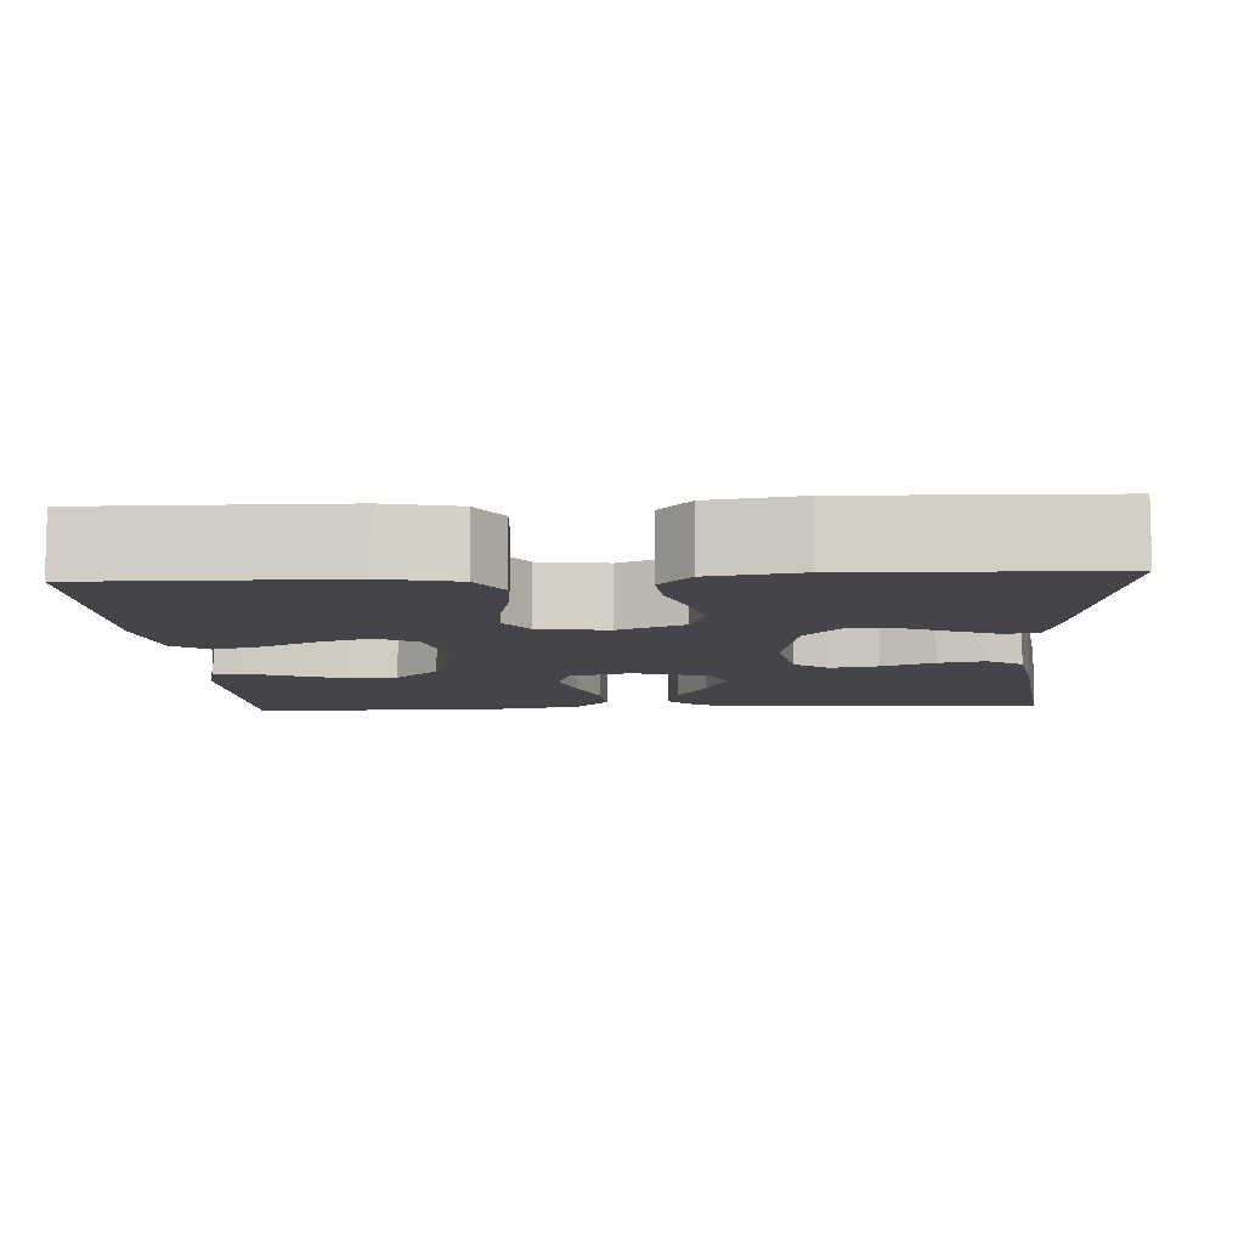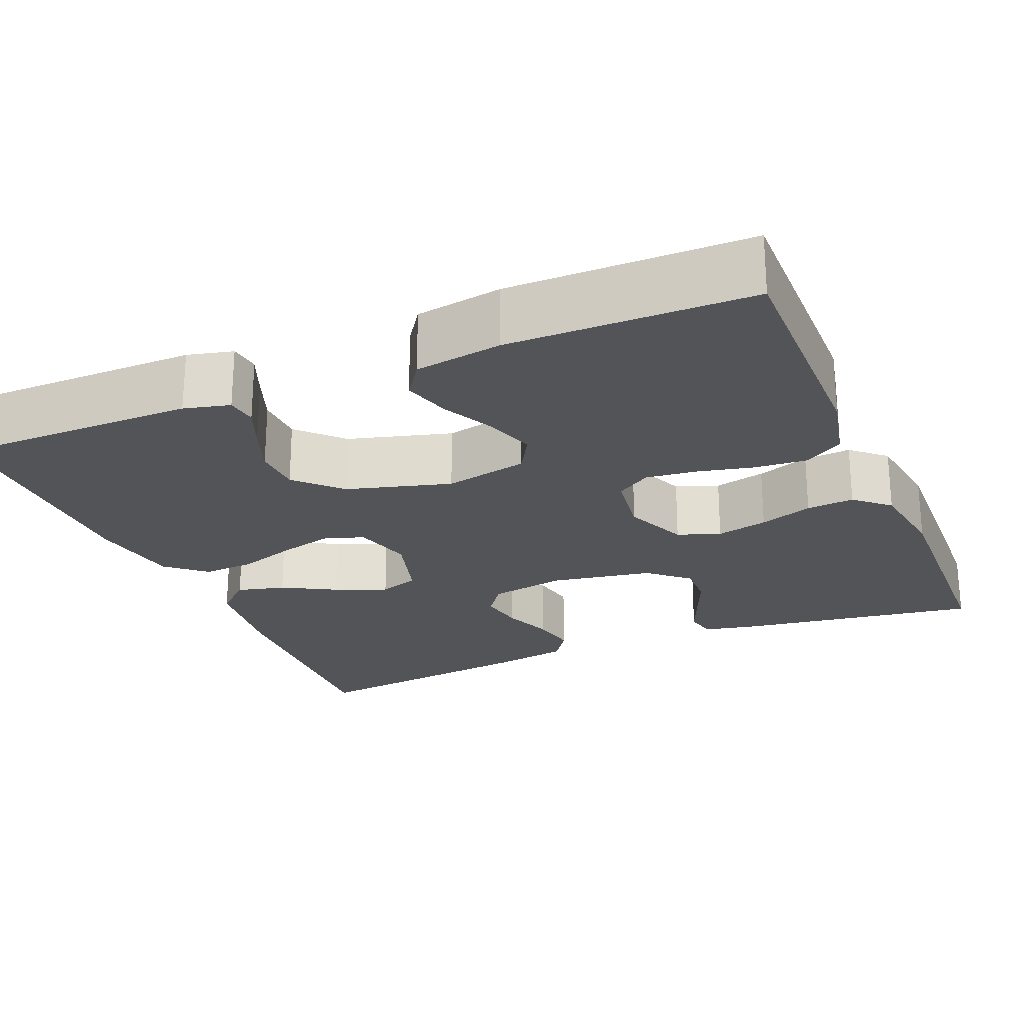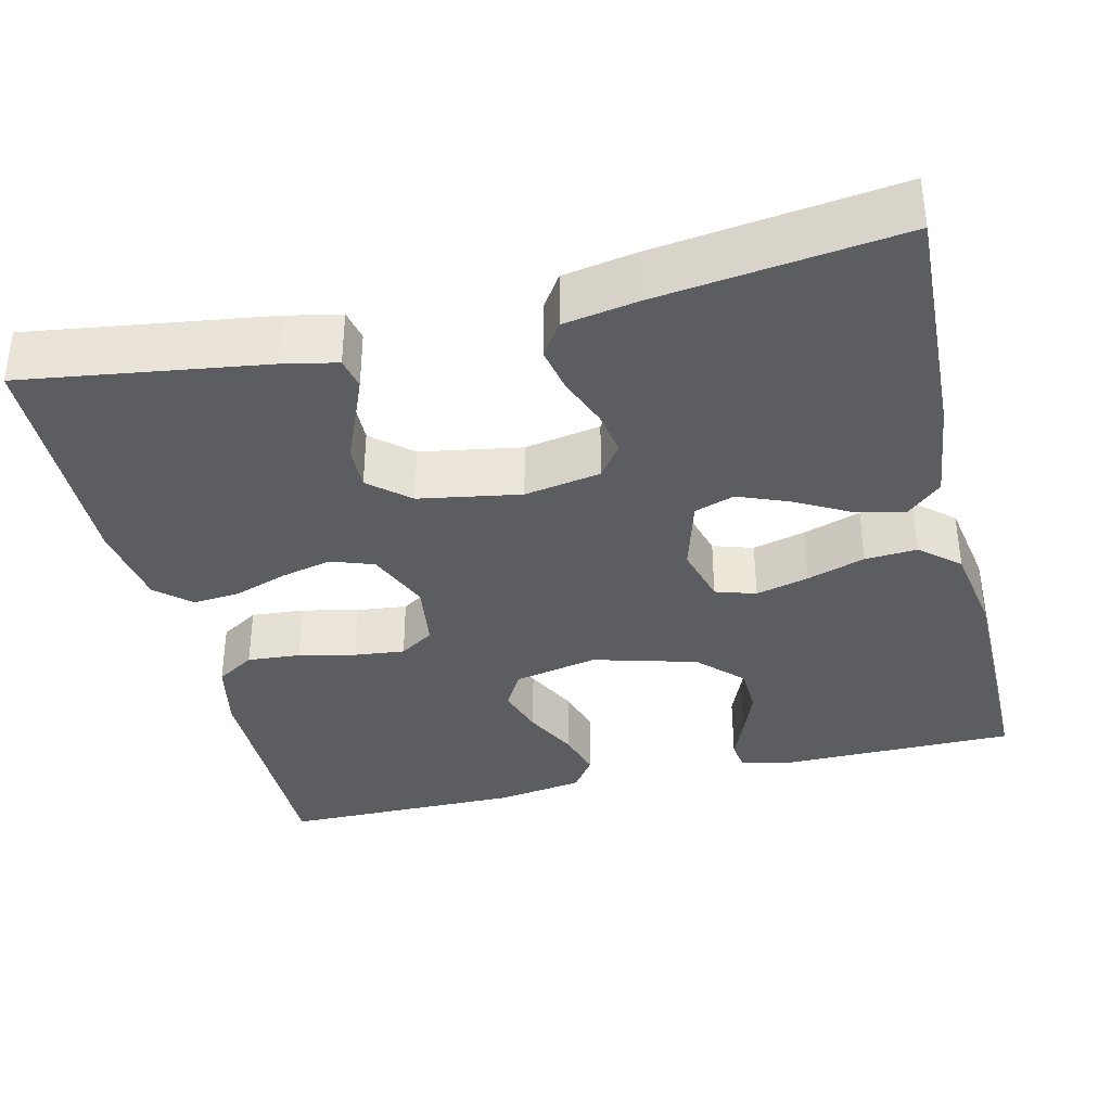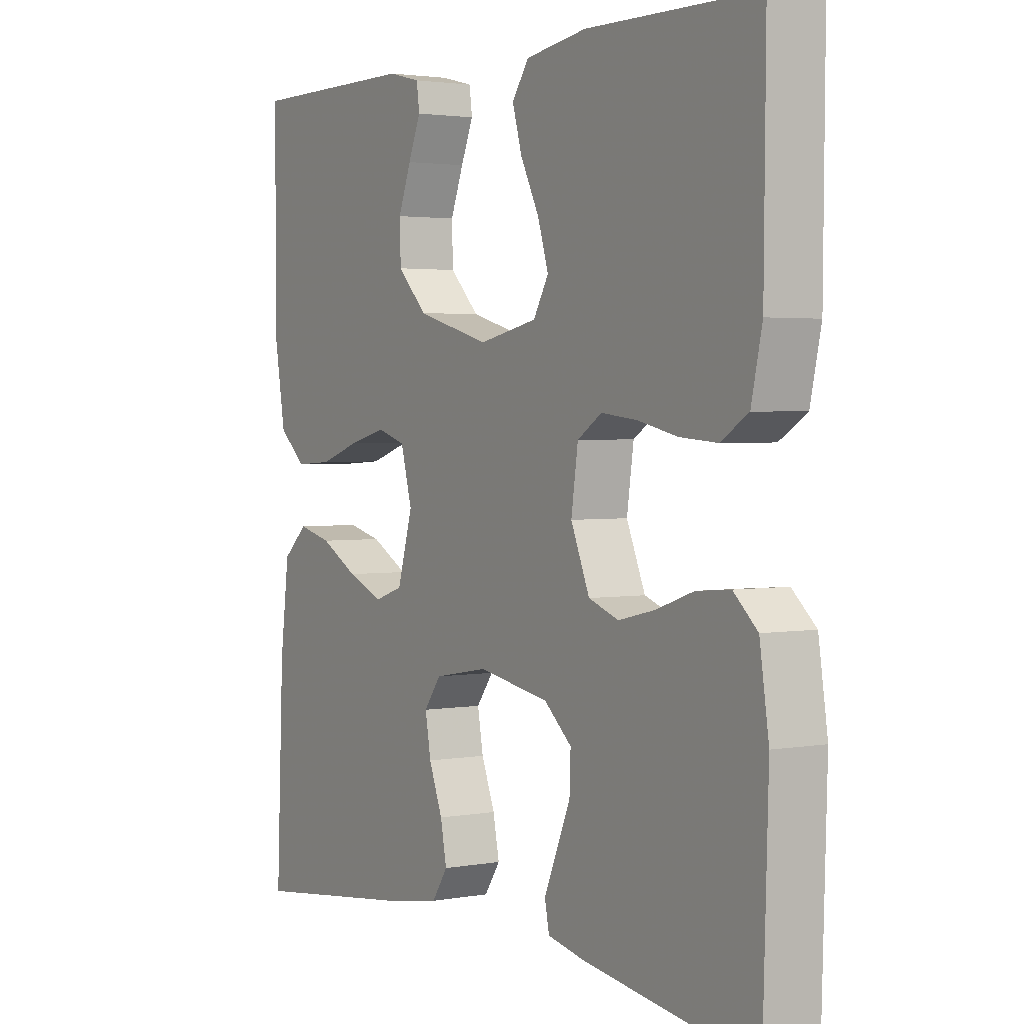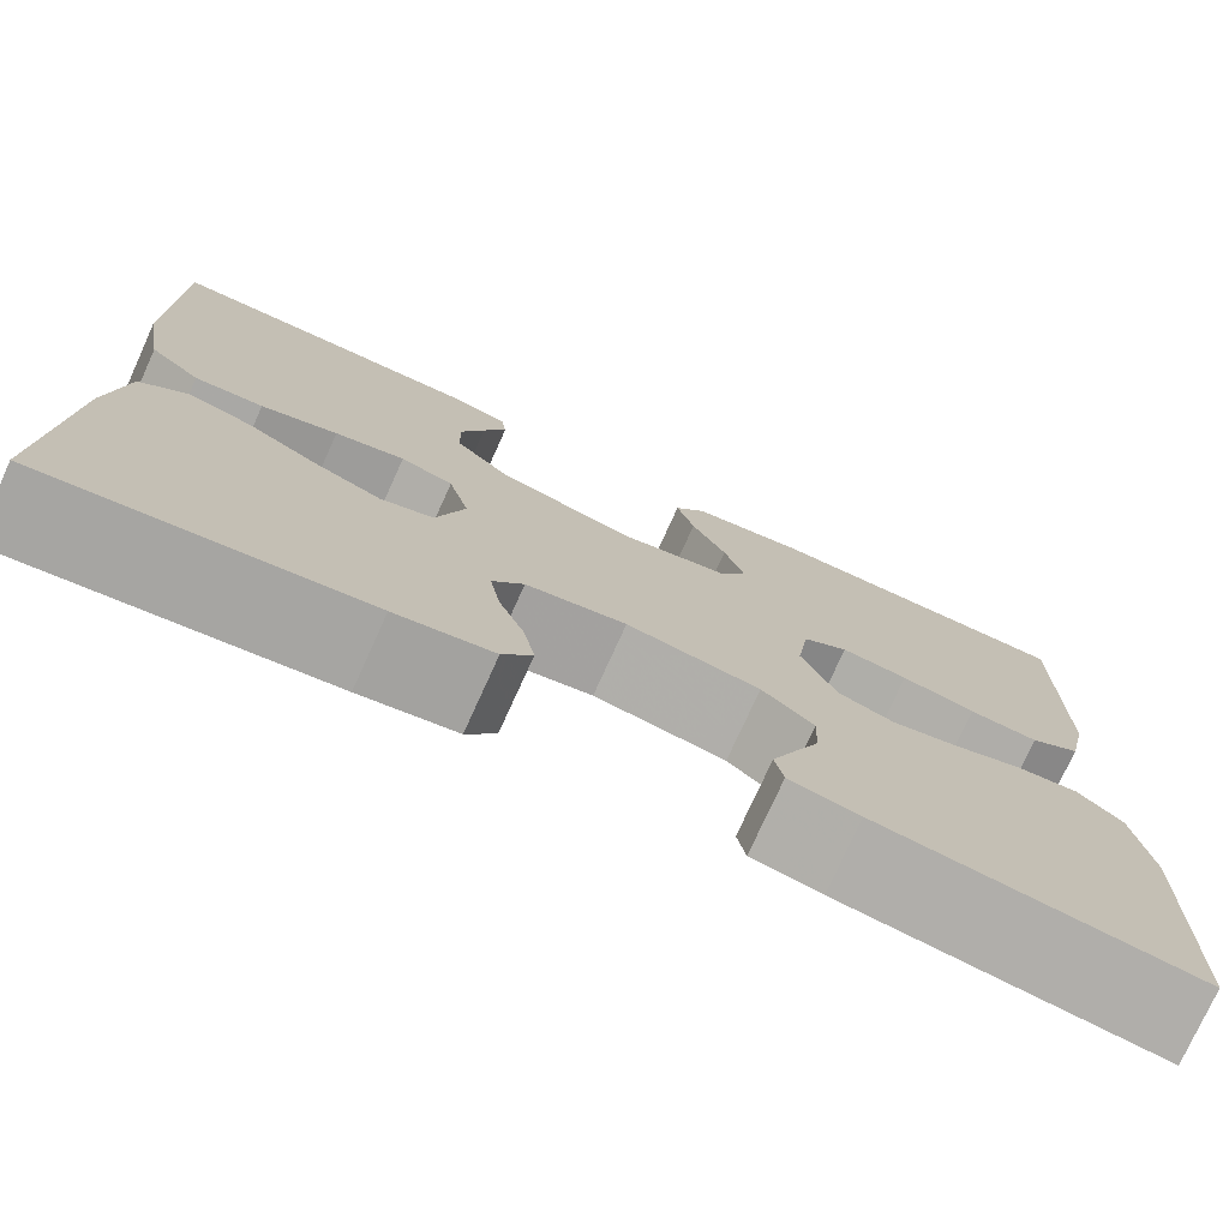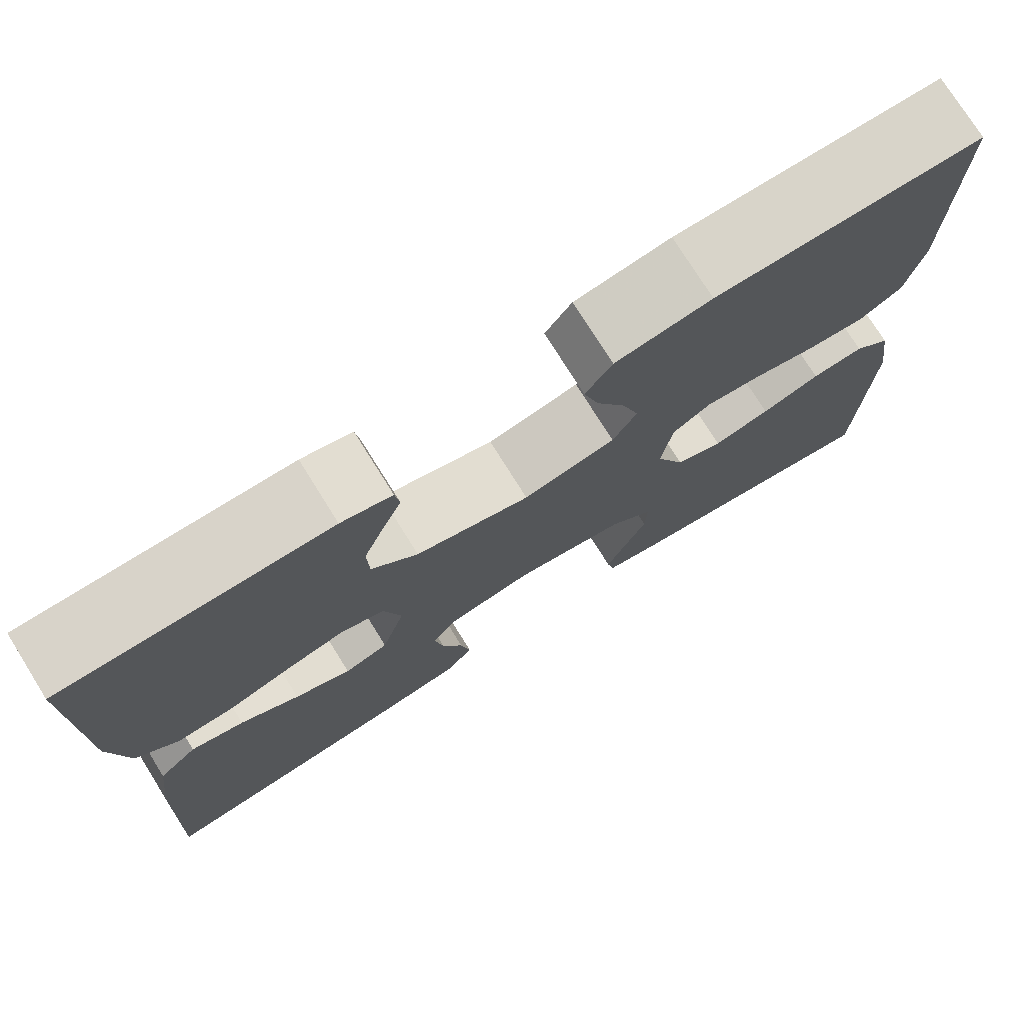
<metadata>
{"format":"obj","ext":"obj","renderer":"f3d","projection":"perspective","resolution":1024,"background":"white","views":[{"elev":-8.8,"azim":93.3,"up":"+Y"},{"elev":-23.4,"azim":22.7,"up":"+Y"},{"elev":-36.1,"azim":-166.4,"up":"+Y"},{"elev":2.5,"azim":57.9,"up":"+Z"},{"elev":-76.2,"azim":-24.4,"up":"+Z"},{"elev":75.7,"azim":-32.0,"up":"+Z"}]}
</metadata>
<code>
v 0.5 0.07 0.5
v 0.497 0.07 0.2
v 0.478 0.07 0.113
v 0.43 0.07 0.083
v 0.364 0.07 0.088
v 0.294 0.07 0.104
v 0.231 0.07 0.111
v 0.188 0.07 0.083
v 0.176 0.07 0
v 0.209 0.07 -0.079
v 0.262 0.07 -0.098
v 0.326 0.07 -0.083
v 0.392 0.07 -0.06
v 0.451 0.07 -0.055
v 0.493 0.07 -0.093
v 0.509 0.07 -0.2
v 0.5 0.07 -0.5
v 0.2 0.07 -0.456
v 0.134 0.07 -0.442
v 0.126 0.07 -0.403
v 0.148 0.07 -0.35
v 0.173 0.07 -0.291
v 0.175 0.07 -0.236
v 0.126 0.07 -0.193
v 0 0.07 -0.171
v -0.095 0.07 -0.188
v -0.125 0.07 -0.229
v -0.115 0.07 -0.286
v -0.091 0.07 -0.348
v -0.08 0.07 -0.404
v -0.108 0.07 -0.446
v -0.2 0.07 -0.462
v -0.5 0.07 -0.5
v -0.487 0.07 -0.2
v -0.471 0.07 -0.072
v -0.427 0.07 -0.032
v -0.367 0.07 -0.047
v -0.3 0.07 -0.084
v -0.236 0.07 -0.11
v -0.186 0.07 -0.093
v -0.159 0.07 0
v -0.179 0.07 0.074
v -0.229 0.07 0.09
v -0.295 0.07 0.073
v -0.367 0.07 0.049
v -0.432 0.07 0.045
v -0.48 0.07 0.087
v -0.499 0.07 0.2
v -0.5 0.07 0.5
v -0.2 0.07 0.501
v -0.143 0.07 0.487
v -0.138 0.07 0.449
v -0.16 0.07 0.396
v -0.183 0.07 0.336
v -0.181 0.07 0.276
v -0.129 0.07 0.223
v 0 0.07 0.187
v 0.104 0.07 0.209
v 0.131 0.07 0.256
v 0.112 0.07 0.317
v 0.079 0.07 0.383
v 0.062 0.07 0.442
v 0.092 0.07 0.485
v 0.2 0.07 0.502
v 0.5 0 0.5
v 0.497 0 0.2
v 0.478 0 0.113
v 0.43 0 0.083
v 0.364 0 0.088
v 0.294 0 0.104
v 0.231 0 0.111
v 0.188 0 0.083
v 0.176 0 0
v 0.209 0 -0.079
v 0.262 0 -0.098
v 0.326 0 -0.083
v 0.392 0 -0.06
v 0.451 0 -0.055
v 0.493 0 -0.093
v 0.509 0 -0.2
v 0.5 0 -0.5
v 0.2 0 -0.456
v 0.134 0 -0.442
v 0.126 0 -0.403
v 0.148 0 -0.35
v 0.173 0 -0.291
v 0.175 0 -0.236
v 0.126 0 -0.193
v 0 0 -0.171
v -0.095 0 -0.188
v -0.125 0 -0.229
v -0.115 0 -0.286
v -0.091 0 -0.348
v -0.08 0 -0.404
v -0.108 0 -0.446
v -0.2 0 -0.462
v -0.5 0 -0.5
v -0.487 0 -0.2
v -0.471 0 -0.072
v -0.427 0 -0.032
v -0.367 0 -0.047
v -0.3 0 -0.084
v -0.236 0 -0.11
v -0.186 0 -0.093
v -0.159 0 0
v -0.179 0 0.074
v -0.229 0 0.09
v -0.295 0 0.073
v -0.367 0 0.049
v -0.432 0 0.045
v -0.48 0 0.087
v -0.499 0 0.2
v -0.5 0 0.5
v -0.2 0 0.501
v -0.143 0 0.487
v -0.138 0 0.449
v -0.16 0 0.396
v -0.183 0 0.336
v -0.181 0 0.276
v -0.129 0 0.223
v 0 0 0.187
v 0.104 0 0.209
v 0.131 0 0.256
v 0.112 0 0.317
v 0.079 0 0.383
v 0.062 0 0.442
v 0.092 0 0.485
v 0.2 0 0.502
f 4 5 6
f 3 4 6
f 2 3 6
f 1 2 6
f 64 1 6
f 63 64 6
f 62 63 6
f 61 62 6
f 60 61 6
f 59 60 6 7
f 58 59 7 8
f 57 58 8 9
f 56 57 9 10
f 51 52 53
f 50 51 53
f 49 50 53
f 48 49 53
f 47 48 53
f 46 47 53
f 45 46 53
f 44 45 53
f 36 37 38
f 35 36 38
f 34 35 38
f 33 34 38
f 32 33 38
f 31 32 38
f 30 31 38
f 29 30 38
f 28 29 38
f 27 28 38 39
f 26 27 39 40
f 20 21 22
f 19 20 22
f 18 19 22
f 17 18 22
f 16 17 22
f 15 16 22
f 14 15 22
f 13 14 22
f 12 13 22
f 11 12 22 23
f 10 11 23 24
f 25 26 40 41
f 25 41 42
f 24 25 42
f 10 24 42
f 56 10 42
f 55 56 42 43
f 54 55 43 44
f 44 53 54
f 70 69 68
f 70 68 67
f 70 67 66
f 70 66 65
f 70 65 128
f 70 128 127
f 70 127 126
f 70 126 125
f 70 125 124
f 71 70 124 123
f 72 71 123 122
f 73 72 122 121
f 74 73 121 120
f 117 116 115
f 117 115 114
f 117 114 113
f 117 113 112
f 117 112 111
f 117 111 110
f 117 110 109
f 117 109 108
f 102 101 100
f 102 100 99
f 102 99 98
f 102 98 97
f 102 97 96
f 102 96 95
f 102 95 94
f 102 94 93
f 102 93 92
f 103 102 92 91
f 104 103 91 90
f 86 85 84
f 86 84 83
f 86 83 82
f 86 82 81
f 86 81 80
f 86 80 79
f 86 79 78
f 86 78 77
f 86 77 76
f 87 86 76 75
f 88 87 75 74
f 105 104 90 89
f 106 105 89
f 106 89 88
f 106 88 74
f 106 74 120
f 107 106 120 119
f 108 107 119 118
f 118 117 108
f 1 65 66 2
f 2 66 67 3
f 3 67 68 4
f 4 68 69 5
f 5 69 70 6
f 6 70 71 7
f 7 71 72 8
f 8 72 73 9
f 9 73 74 10
f 10 74 75 11
f 11 75 76 12
f 12 76 77 13
f 13 77 78 14
f 14 78 79 15
f 15 79 80 16
f 16 80 81 17
f 17 81 82 18
f 18 82 83 19
f 19 83 84 20
f 20 84 85 21
f 21 85 86 22
f 22 86 87 23
f 23 87 88 24
f 24 88 89 25
f 25 89 90 26
f 26 90 91 27
f 27 91 92 28
f 28 92 93 29
f 29 93 94 30
f 30 94 95 31
f 31 95 96 32
f 32 96 97 33
f 33 97 98 34
f 34 98 99 35
f 35 99 100 36
f 36 100 101 37
f 37 101 102 38
f 38 102 103 39
f 39 103 104 40
f 40 104 105 41
f 41 105 106 42
f 42 106 107 43
f 43 107 108 44
f 44 108 109 45
f 45 109 110 46
f 46 110 111 47
f 47 111 112 48
f 48 112 113 49
f 49 113 114 50
f 50 114 115 51
f 51 115 116 52
f 52 116 117 53
f 53 117 118 54
f 54 118 119 55
f 55 119 120 56
f 56 120 121 57
f 57 121 122 58
f 58 122 123 59
f 59 123 124 60
f 60 124 125 61
f 61 125 126 62
f 62 126 127 63
f 63 127 128 64
f 64 128 65 1

</code>
